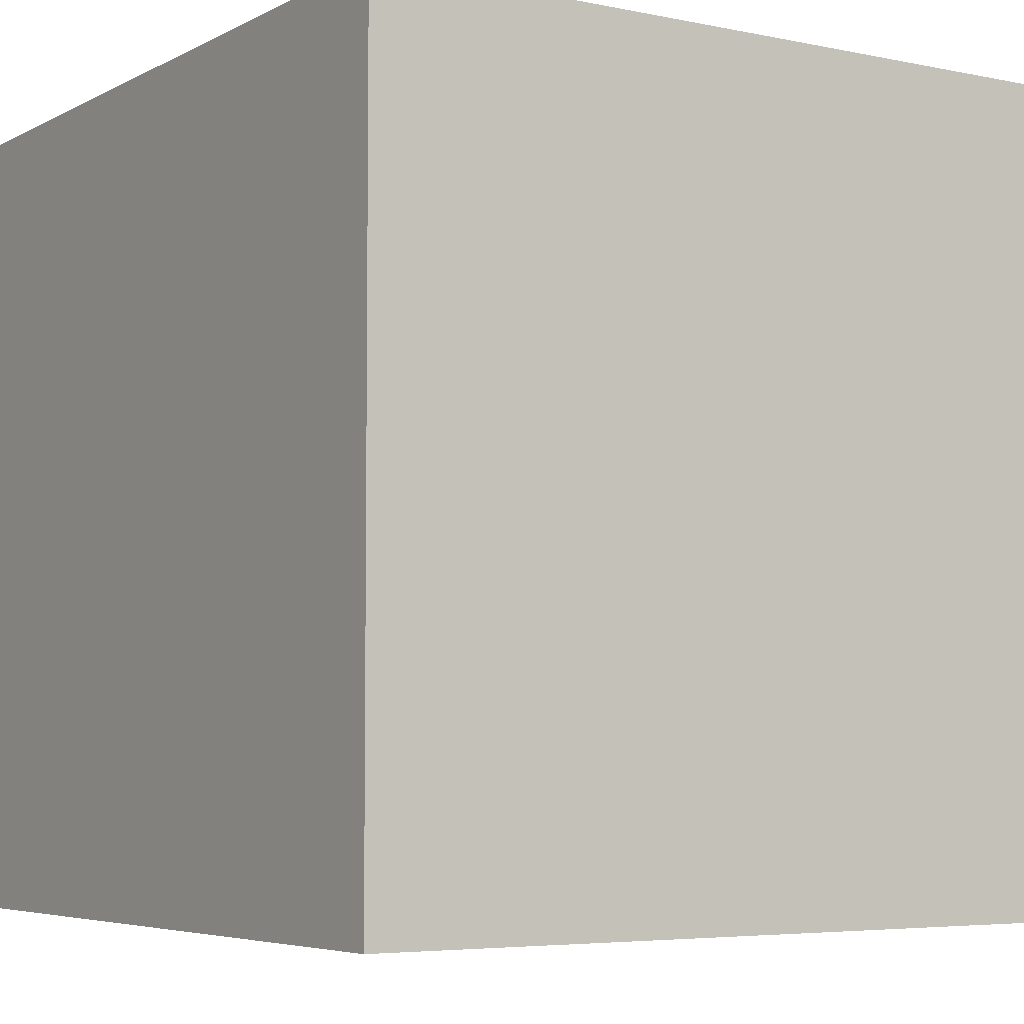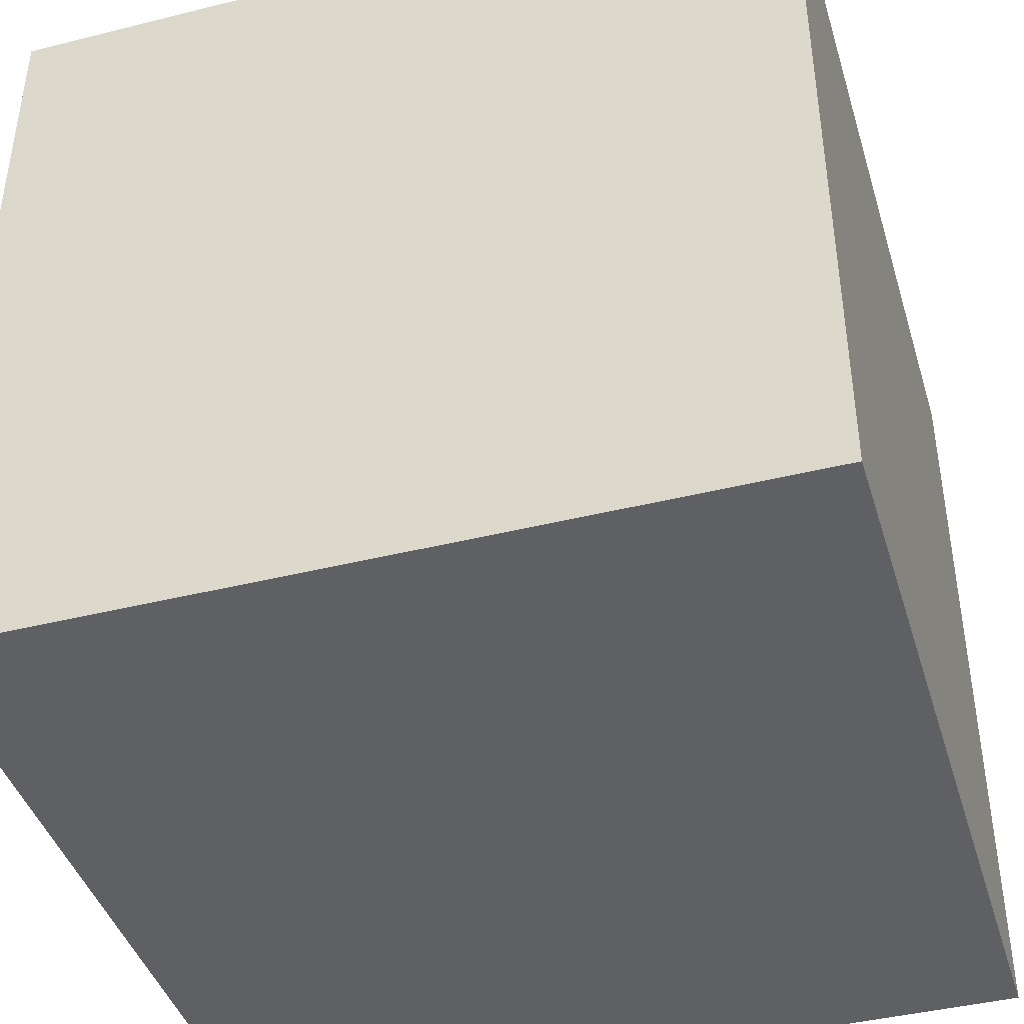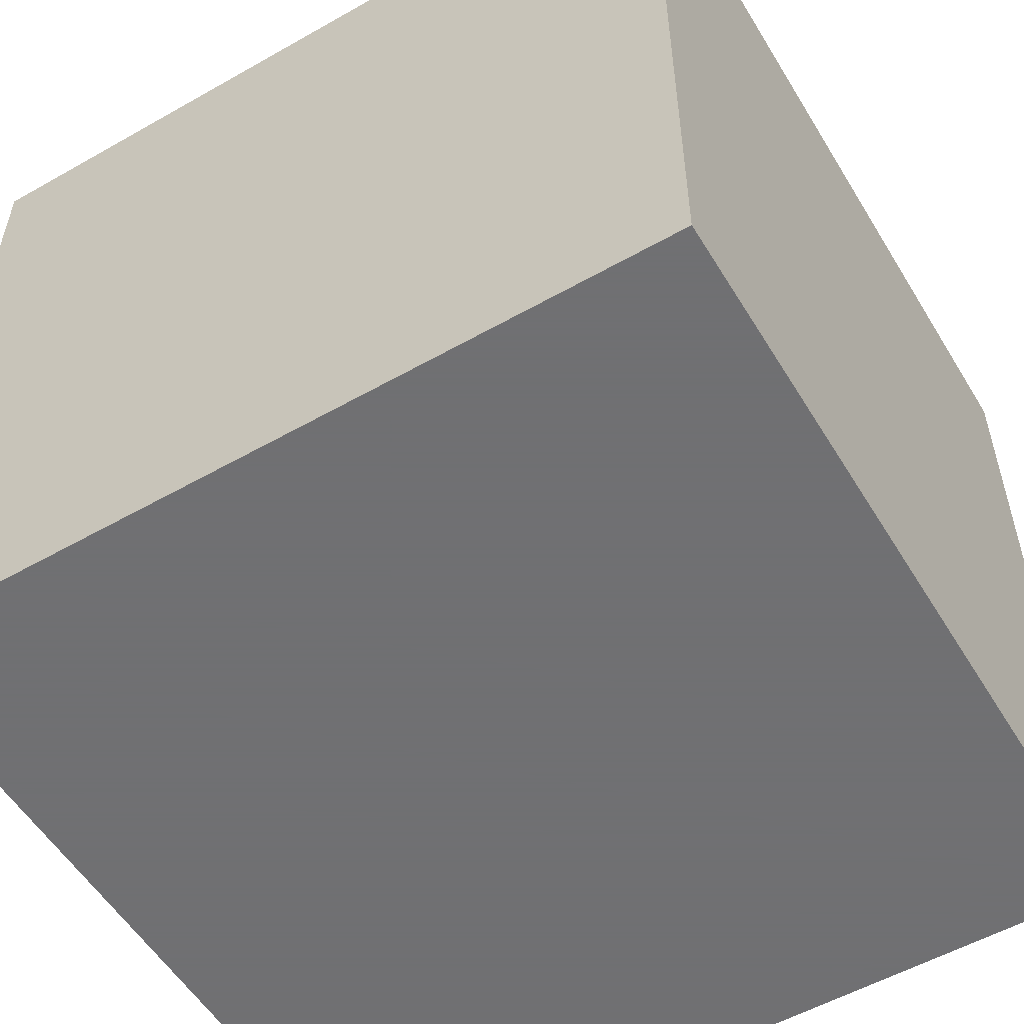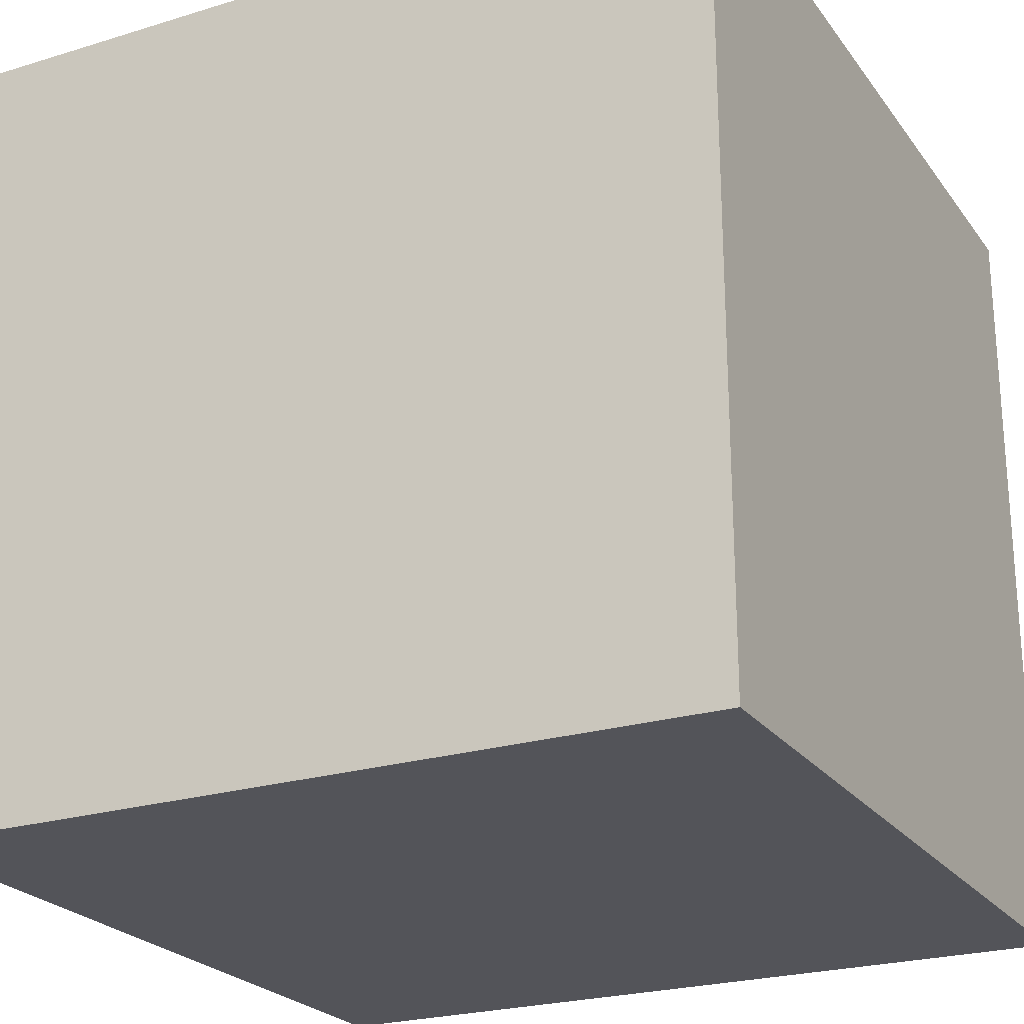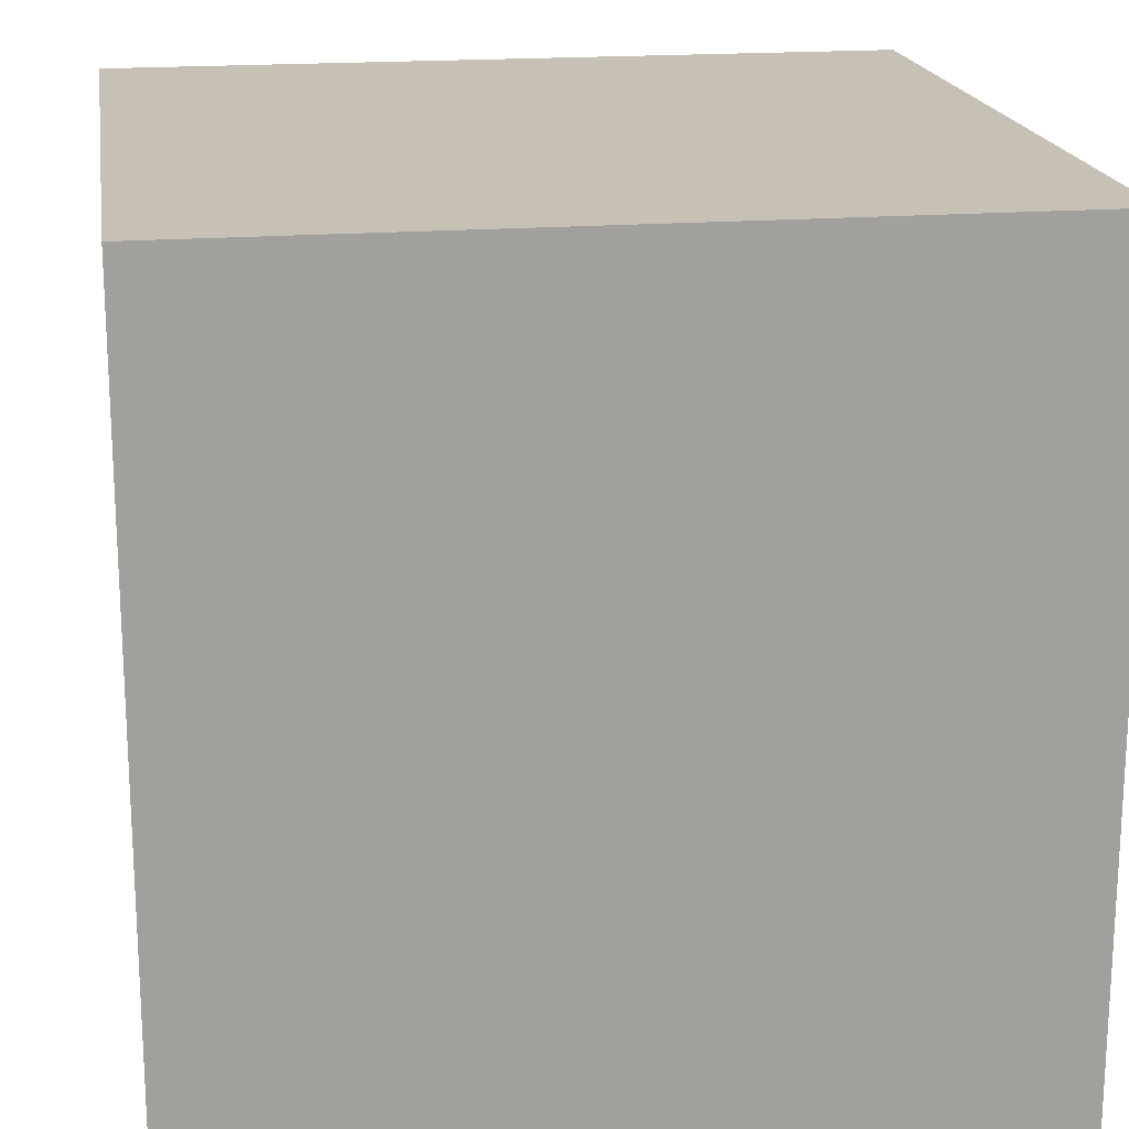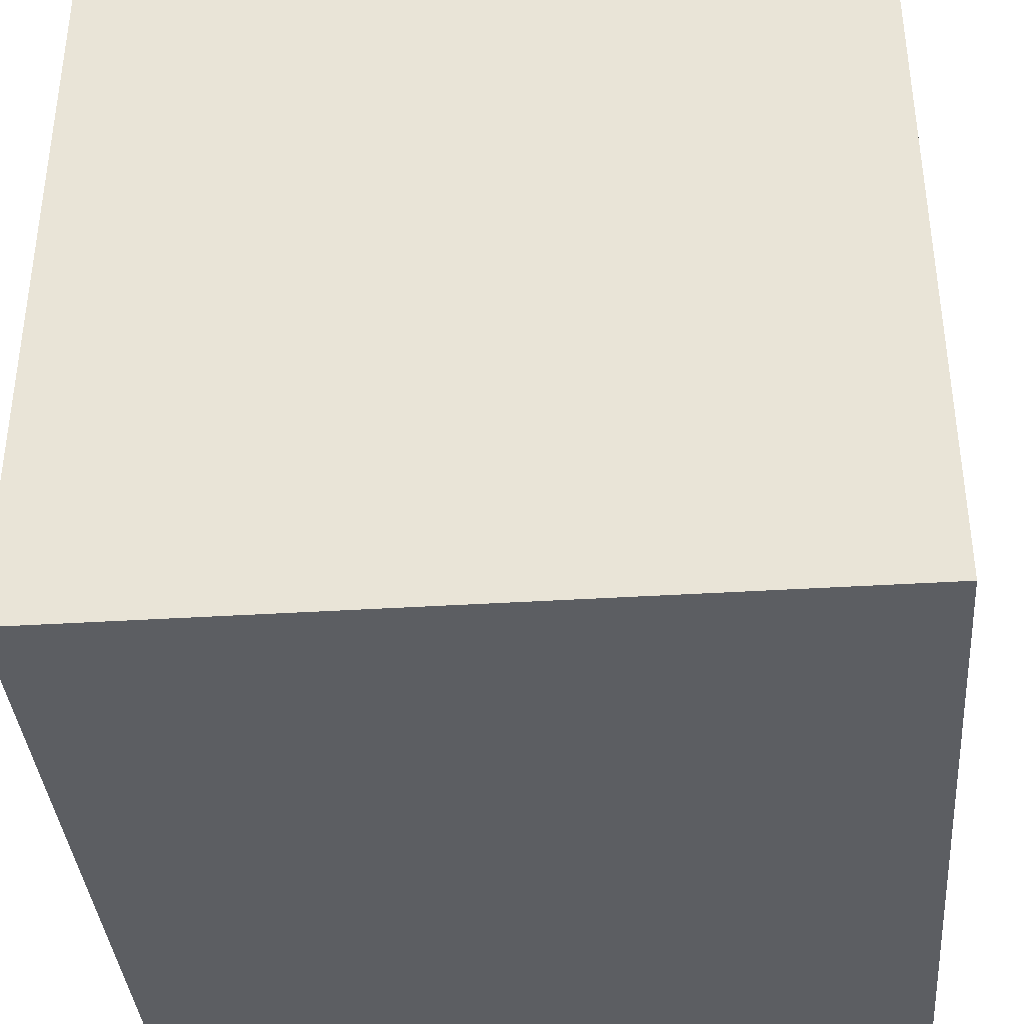
<metadata>
{"format":"obj","ext":"obj","renderer":"f3d","projection":"perspective","resolution":1024,"background":"white","views":[{"elev":-5.2,"azim":-33.1,"up":"+Z"},{"elev":-42.3,"azim":-163.4,"up":"+Y"},{"elev":-55.0,"azim":120.9,"up":"+Z"},{"elev":-23.8,"azim":27.1,"up":"+Z"},{"elev":18.6,"azim":-8.7,"up":"+Y"},{"elev":-37.6,"azim":4.6,"up":"+Z"}]}
</metadata>
<code>
o Cube_Cube.001
v -1 -1 1
v -1 1 1
v -1 -1 -1
v -1 1 -1
v 1 -1 1
v 1 1 1
v 1 -1 -1
v 1 1 -1
f 2 3 1
f 4 7 3
f 8 5 7
f 6 1 5
f 7 1 3
f 4 6 8
f 2 4 3
f 4 8 7
f 8 6 5
f 6 2 1
f 7 5 1
f 4 2 6

</code>
